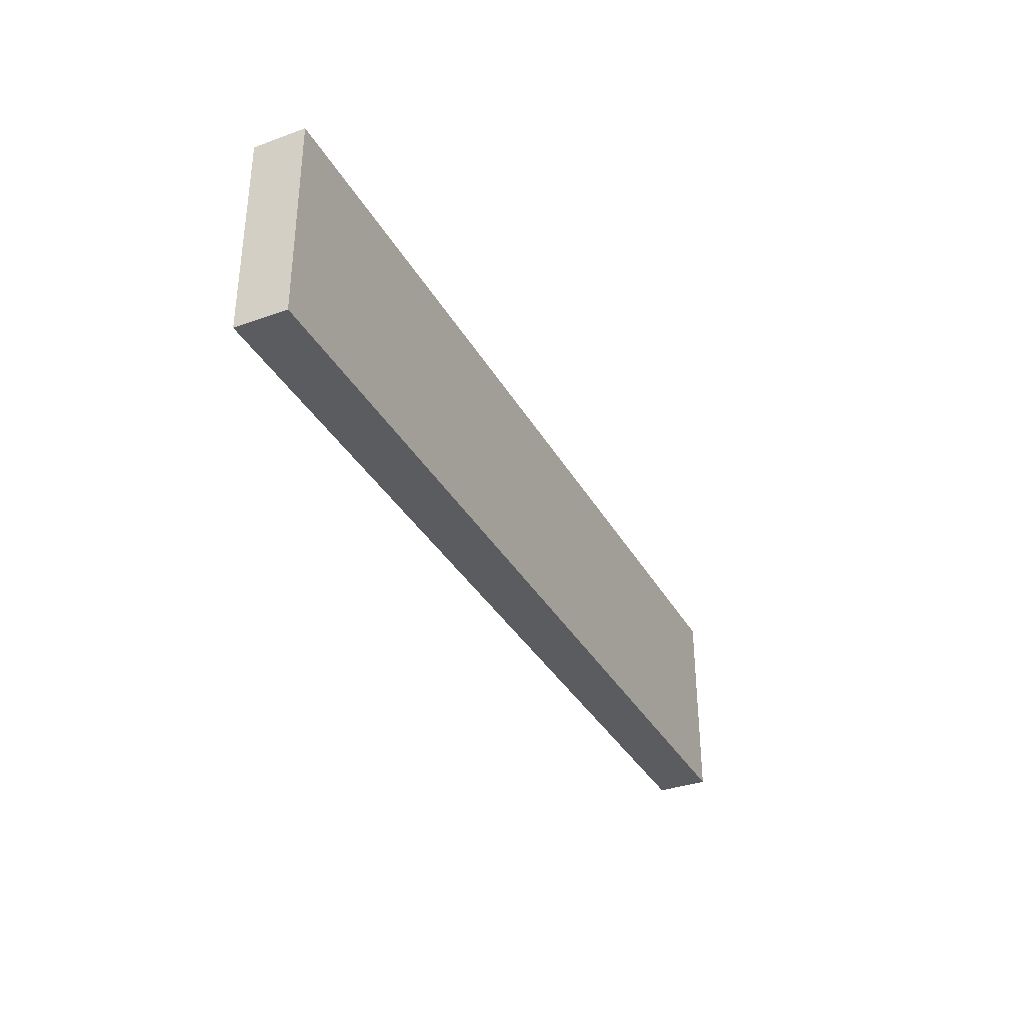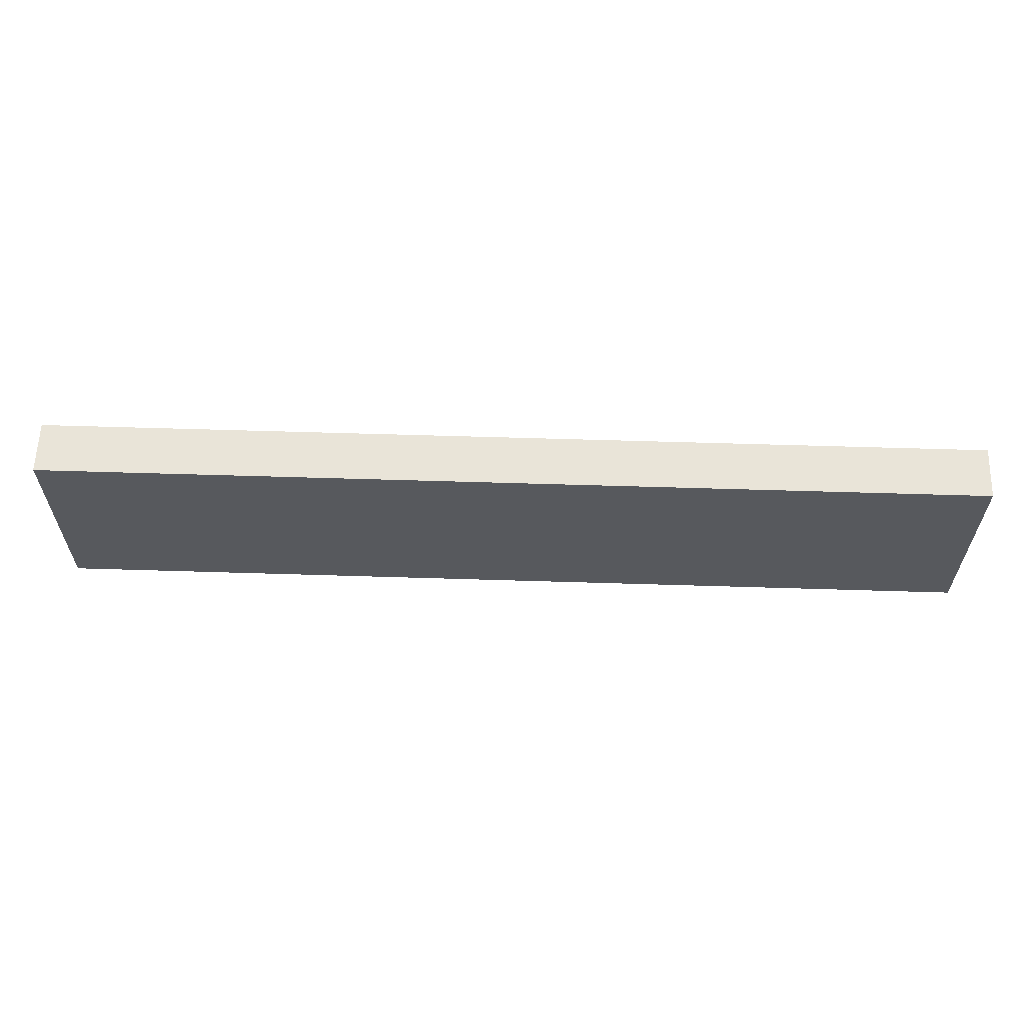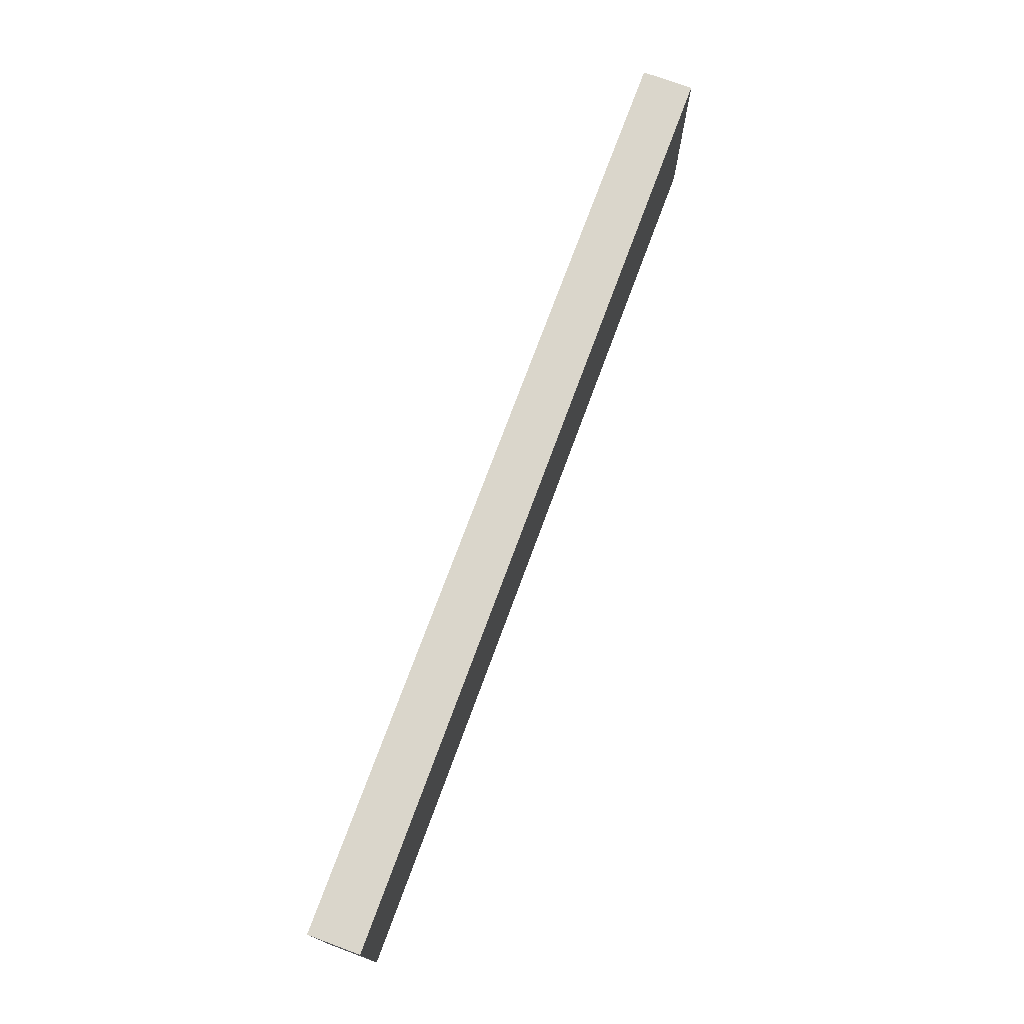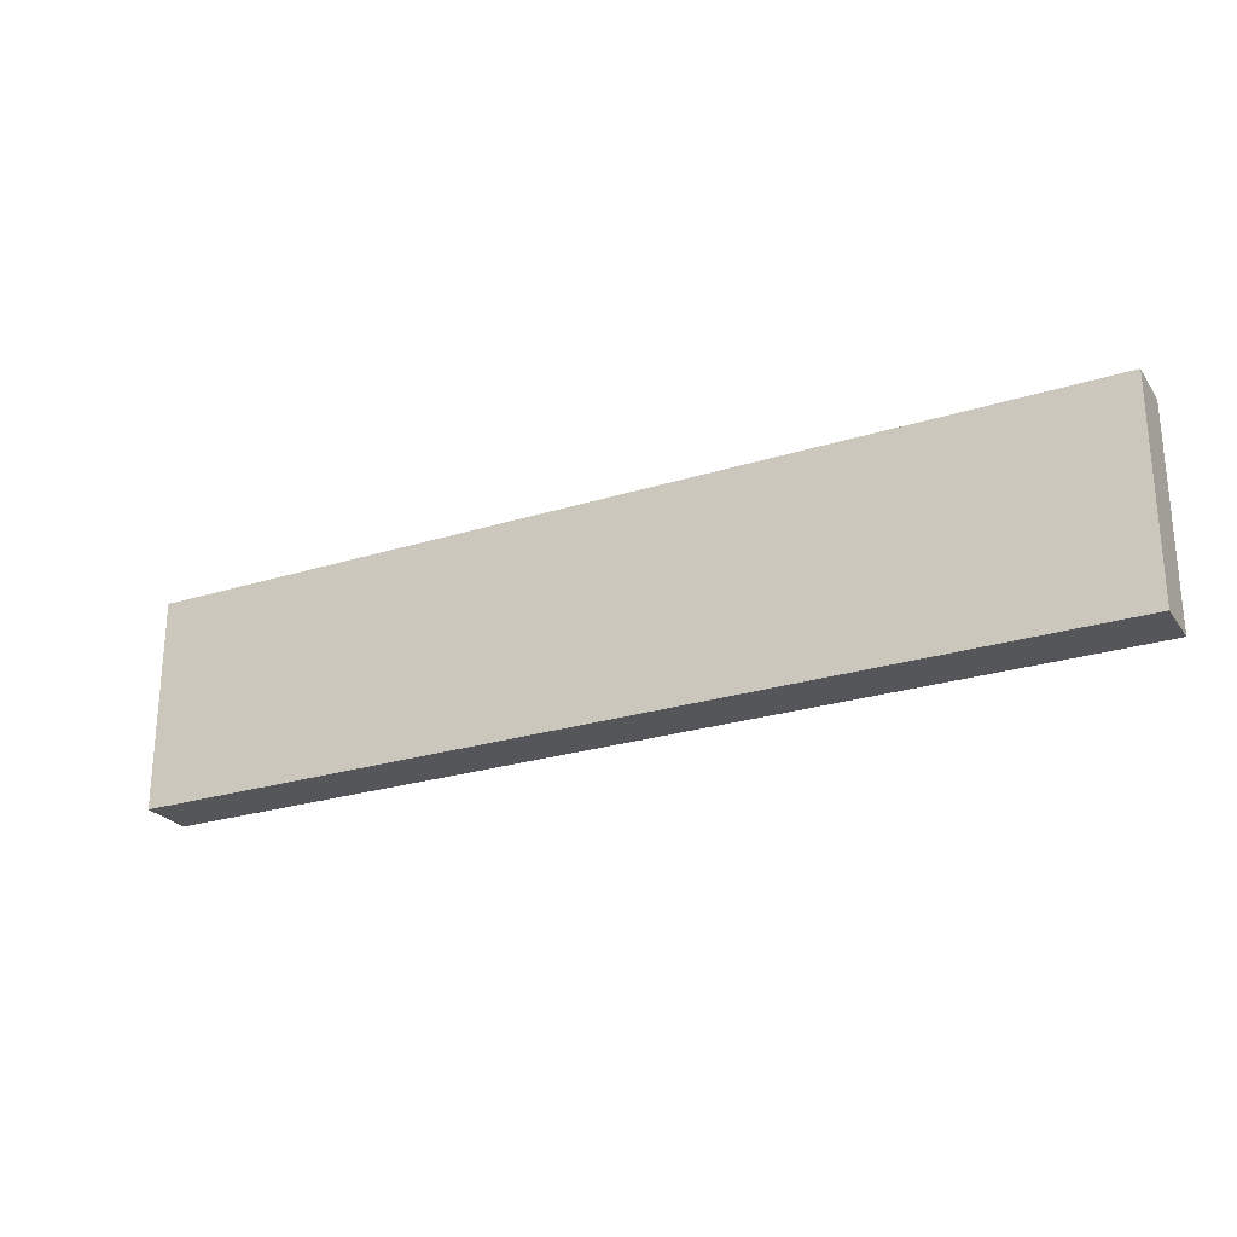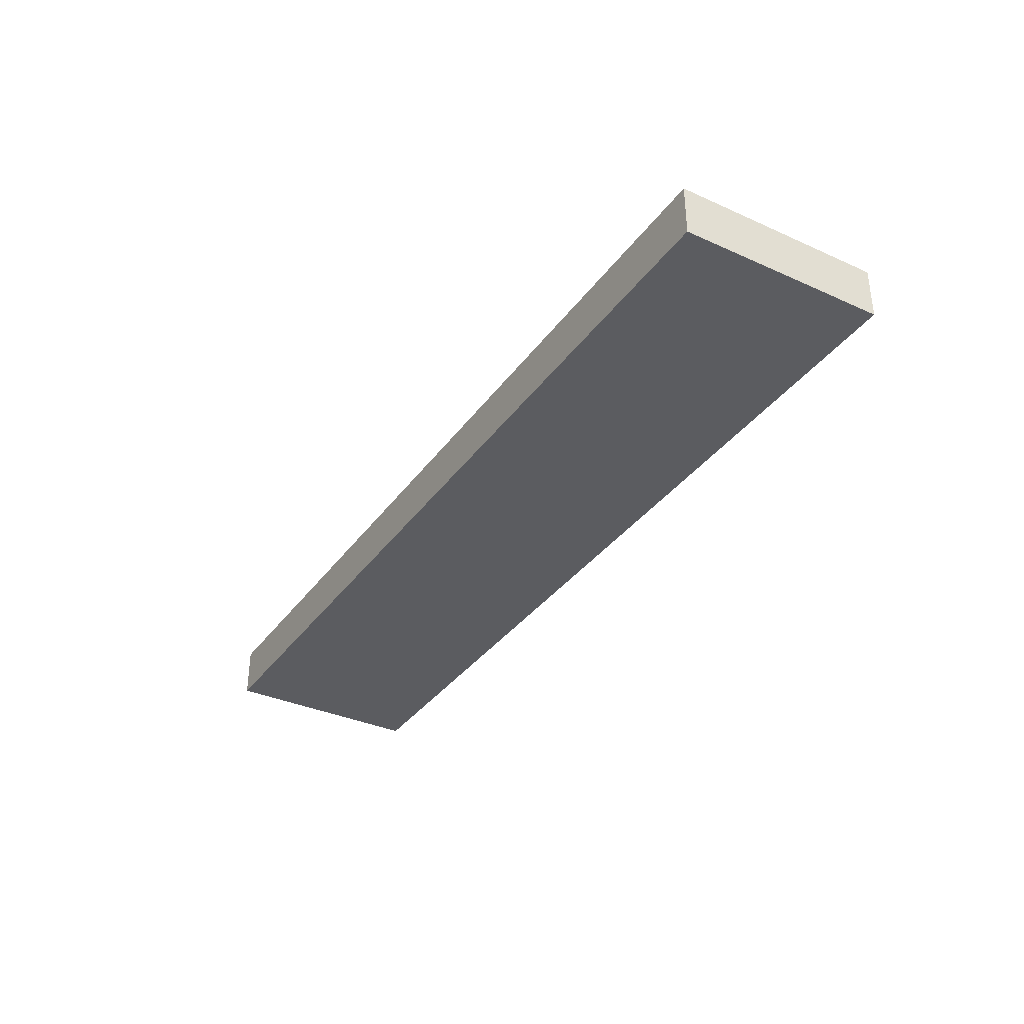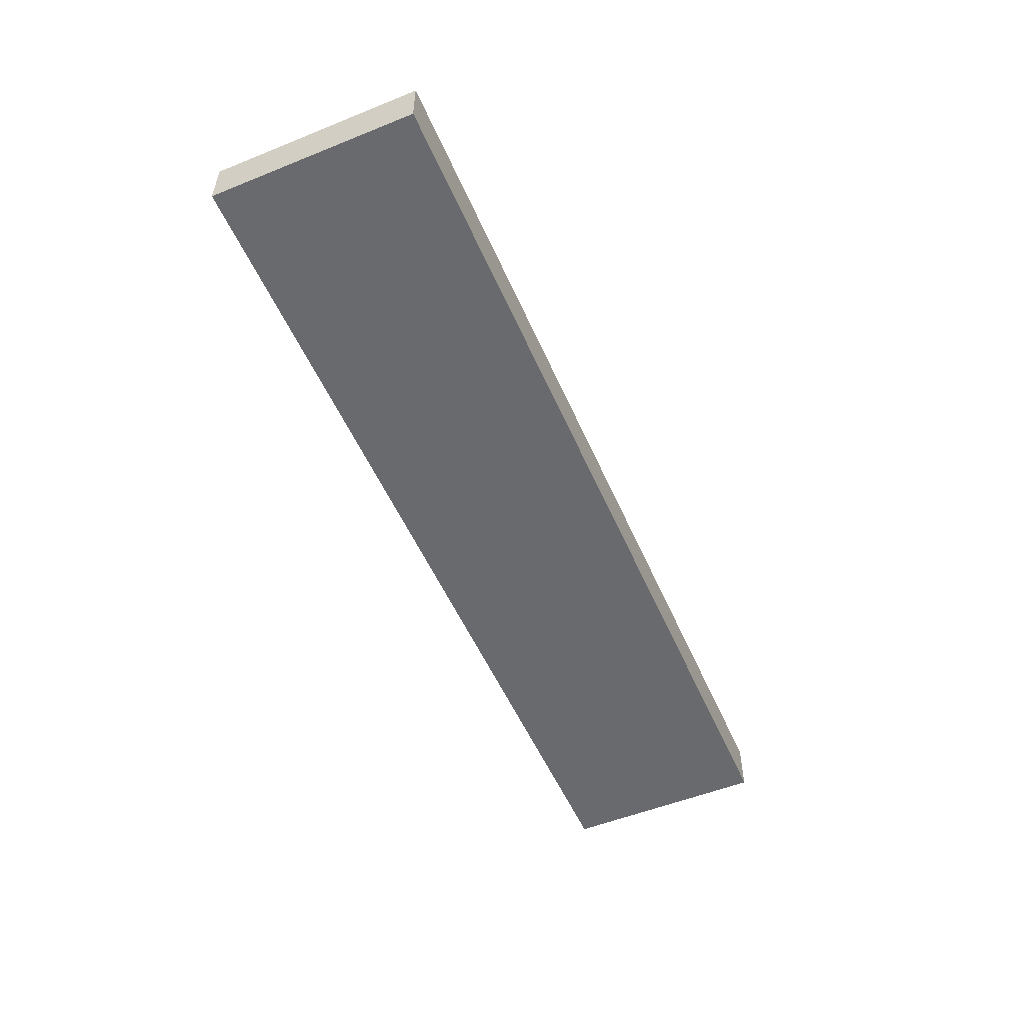
<metadata>
{"format":"obj","ext":"obj","renderer":"f3d","projection":"perspective","resolution":1024,"background":"white","views":[{"elev":-34.9,"azim":-64.3,"up":"+Y"},{"elev":60.7,"azim":1.8,"up":"+Y"},{"elev":74.1,"azim":-69.7,"up":"+Y"},{"elev":-25.2,"azim":26.9,"up":"+Y"},{"elev":-35.1,"azim":59.2,"up":"+Z"},{"elev":-53.1,"azim":113.3,"up":"+Z"}]}
</metadata>
<code>
g pb_Mesh390314
v -12 18 -80
v -30 18 -80
v -12 22 -80
v -30 22 -80
v -30 18 -80
v -30 18 -81
v -30 22 -80
v -30 22 -81
v -30 18 -81
v -12 18 -81
v -30 22 -81
v -12 22 -81
v -12 18 -81
v -12 18 -80
v -12 22 -81
v -12 22 -80
v -12 22 -80
v -30 22 -80
v -12 22 -81
v -30 22 -81
v -12 18 -81
v -30 18 -81
v -12 18 -80
v -30 18 -80
g pb_Mesh390314_0
f 3 2 1
f 3 4 2
f 7 6 5
f 7 8 6
f 11 10 9
f 11 12 10
f 15 14 13
f 15 16 14
f 19 18 17
f 19 20 18
f 23 22 21
f 23 24 22

</code>
